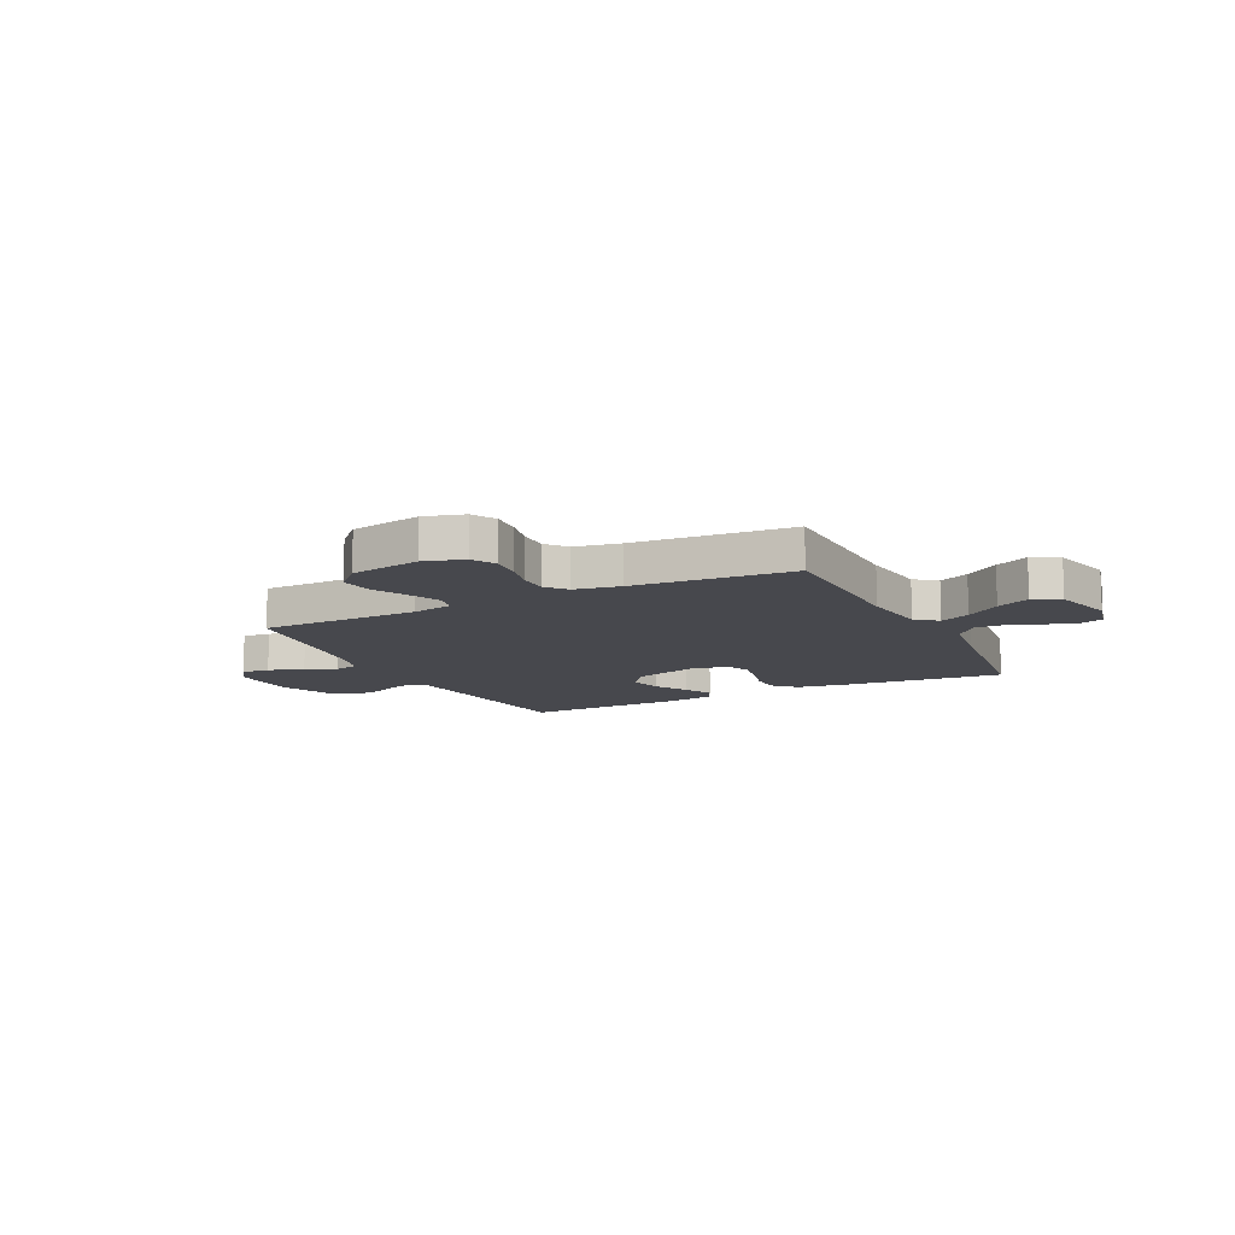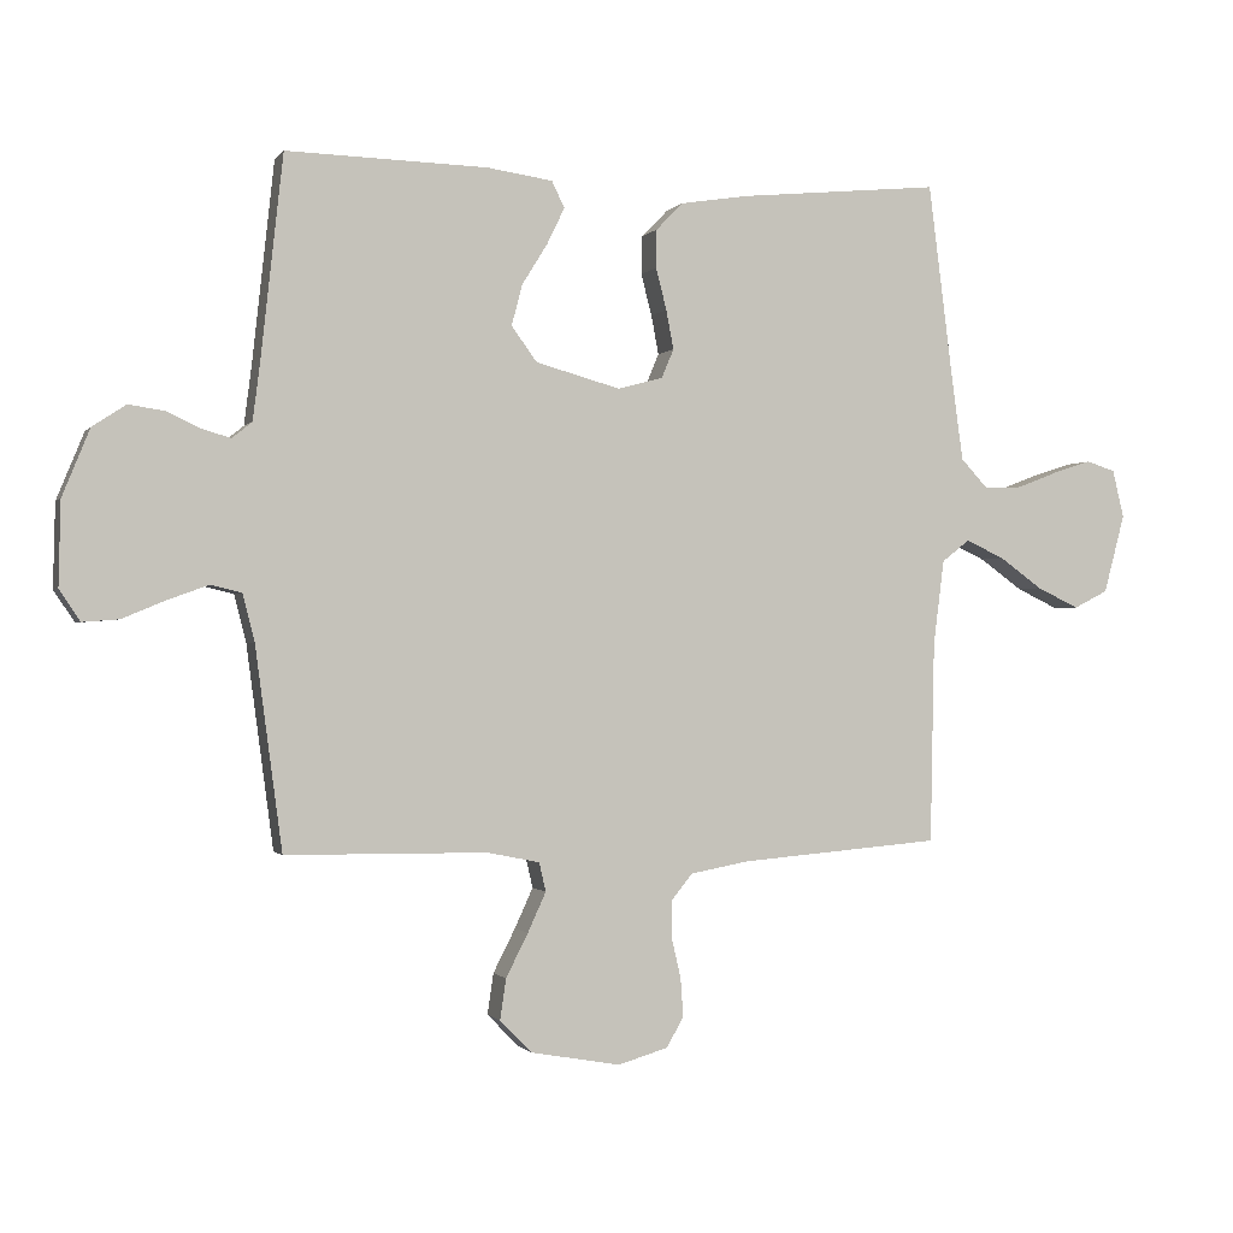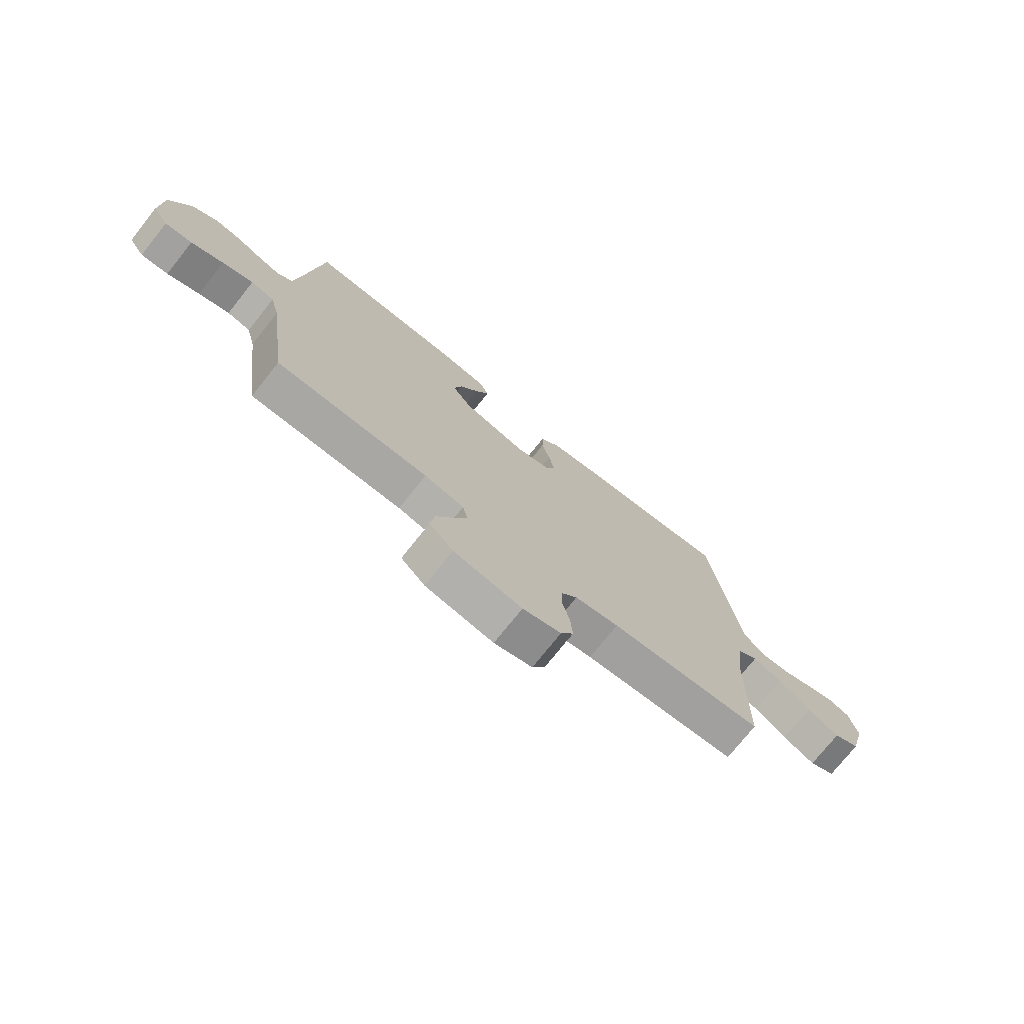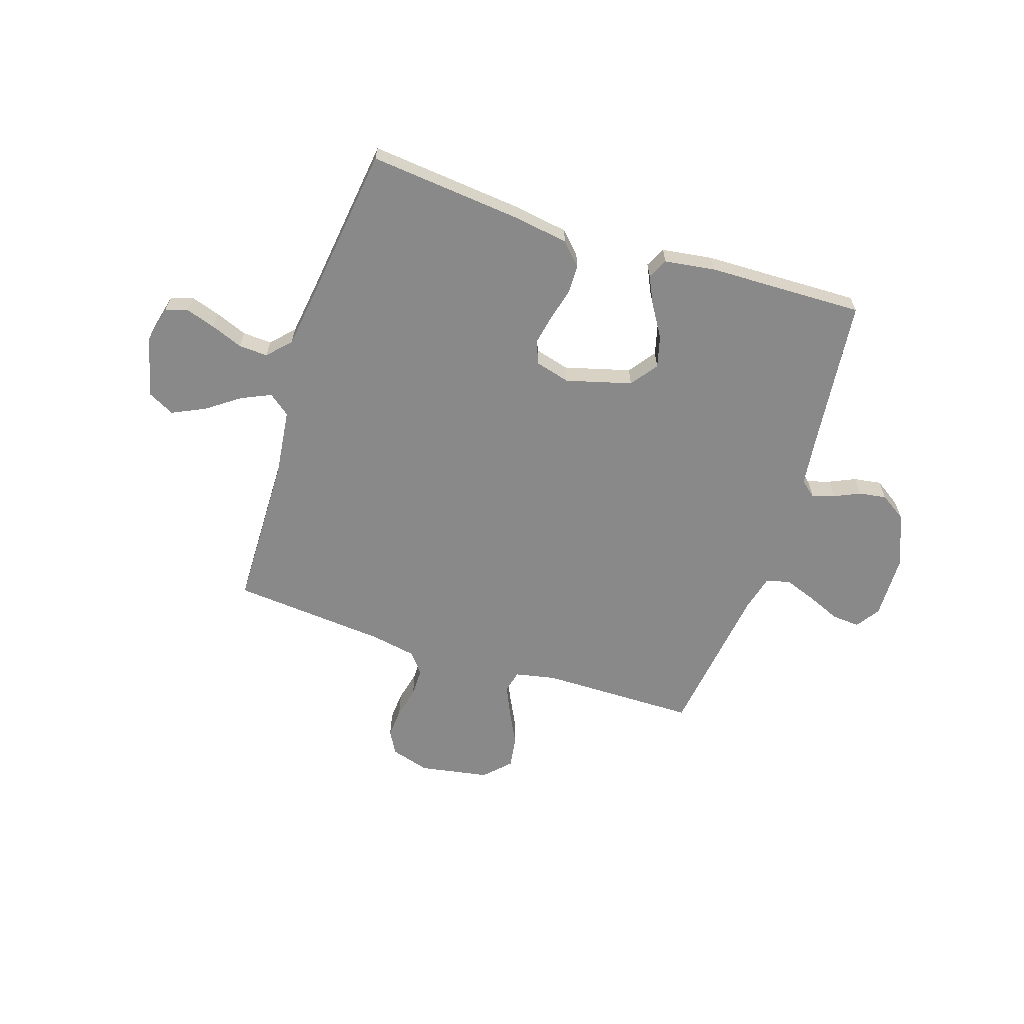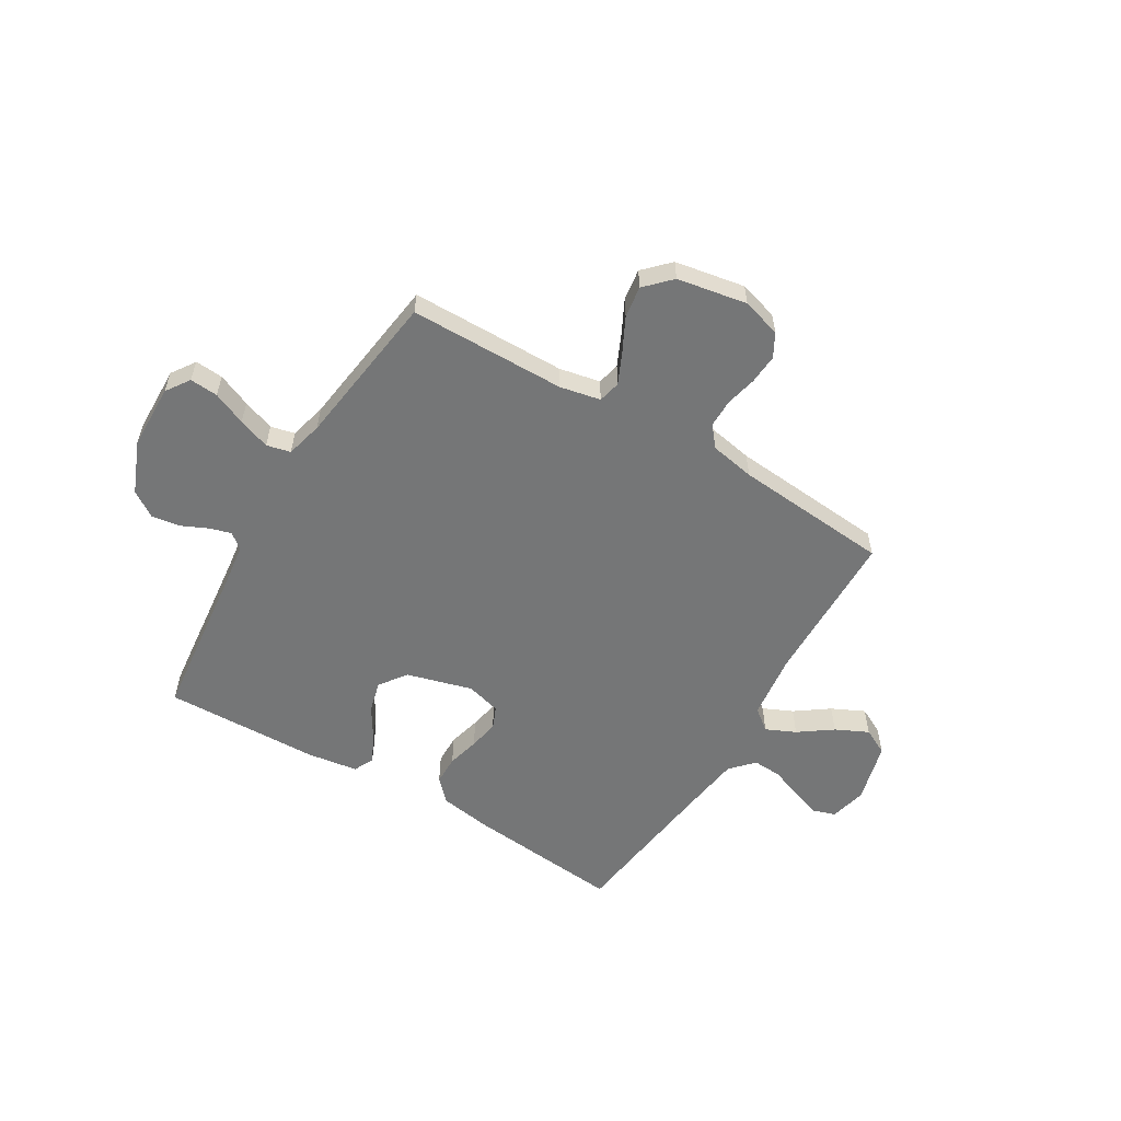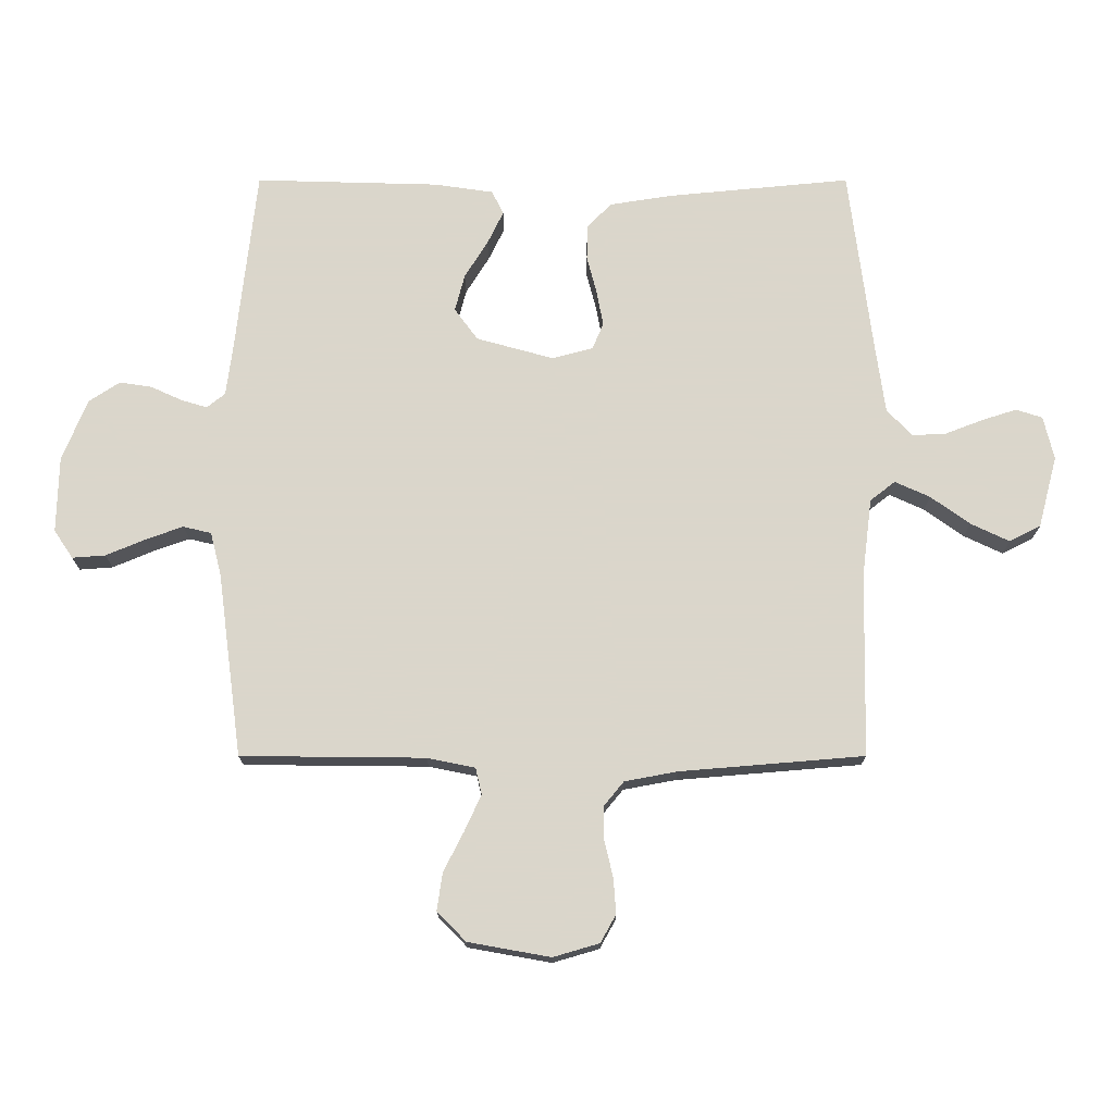
<metadata>
{"format":"obj","ext":"obj","renderer":"f3d","projection":"perspective","resolution":1024,"background":"white","views":[{"elev":-11.7,"azim":-153.5,"up":"+Y"},{"elev":-0.8,"azim":162.3,"up":"+Z"},{"elev":-74.5,"azim":141.5,"up":"+Z"},{"elev":-63.3,"azim":-18.1,"up":"+Y"},{"elev":-56.7,"azim":149.1,"up":"+Y"},{"elev":-16.3,"azim":-180.0,"up":"+Z"}]}
</metadata>
<code>
v 0.5 0.07 0.5
v 0.533 0.07 0.2
v 0.544 0.07 0.113
v 0.574 0.07 0.089
v 0.617 0.07 0.102
v 0.667 0.07 0.125
v 0.72 0.07 0.133
v 0.77 0.07 0.1
v 0.811 0.07 0
v 0.814 0.07 -0.125
v 0.783 0.07 -0.171
v 0.729 0.07 -0.167
v 0.665 0.07 -0.14
v 0.604 0.07 -0.118
v 0.558 0.07 -0.129
v 0.54 0.07 -0.2
v 0.5 0.07 -0.5
v 0.2 0.07 -0.503
v 0.122 0.07 -0.519
v 0.112 0.07 -0.562
v 0.139 0.07 -0.621
v 0.172 0.07 -0.686
v 0.181 0.07 -0.747
v 0.134 0.07 -0.795
v 0 0.07 -0.819
v -0.075 0.07 -0.797
v -0.1 0.07 -0.752
v -0.096 0.07 -0.695
v -0.082 0.07 -0.635
v -0.082 0.07 -0.58
v -0.114 0.07 -0.541
v -0.2 0.07 -0.525
v -0.5 0.07 -0.5
v -0.506 0.07 -0.2
v -0.522 0.07 -0.073
v -0.563 0.07 -0.041
v -0.62 0.07 -0.067
v -0.684 0.07 -0.113
v -0.747 0.07 -0.143
v -0.798 0.07 -0.117
v -0.829 0.07 0
v -0.812 0.07 0.071
v -0.769 0.07 0.085
v -0.713 0.07 0.067
v -0.651 0.07 0.043
v -0.595 0.07 0.04
v -0.554 0.07 0.084
v -0.538 0.07 0.2
v -0.5 0.07 0.5
v -0.2 0.07 0.471
v -0.099 0.07 0.455
v -0.059 0.07 0.414
v -0.058 0.07 0.357
v -0.074 0.07 0.295
v -0.085 0.07 0.237
v -0.067 0.07 0.194
v 0 0.07 0.176
v 0.126 0.07 0.211
v 0.164 0.07 0.263
v 0.148 0.07 0.324
v 0.11 0.07 0.385
v 0.084 0.07 0.439
v 0.103 0.07 0.478
v 0.2 0.07 0.492
v 0.5 0 0.5
v 0.533 0 0.2
v 0.544 0 0.113
v 0.574 0 0.089
v 0.617 0 0.102
v 0.667 0 0.125
v 0.72 0 0.133
v 0.77 0 0.1
v 0.811 0 0
v 0.814 0 -0.125
v 0.783 0 -0.171
v 0.729 0 -0.167
v 0.665 0 -0.14
v 0.604 0 -0.118
v 0.558 0 -0.129
v 0.54 0 -0.2
v 0.5 0 -0.5
v 0.2 0 -0.503
v 0.122 0 -0.519
v 0.112 0 -0.562
v 0.139 0 -0.621
v 0.172 0 -0.686
v 0.181 0 -0.747
v 0.134 0 -0.795
v 0 0 -0.819
v -0.075 0 -0.797
v -0.1 0 -0.752
v -0.096 0 -0.695
v -0.082 0 -0.635
v -0.082 0 -0.58
v -0.114 0 -0.541
v -0.2 0 -0.525
v -0.5 0 -0.5
v -0.506 0 -0.2
v -0.522 0 -0.073
v -0.563 0 -0.041
v -0.62 0 -0.067
v -0.684 0 -0.113
v -0.747 0 -0.143
v -0.798 0 -0.117
v -0.829 0 0
v -0.812 0 0.071
v -0.769 0 0.085
v -0.713 0 0.067
v -0.651 0 0.043
v -0.595 0 0.04
v -0.554 0 0.084
v -0.538 0 0.2
v -0.5 0 0.5
v -0.2 0 0.471
v -0.099 0 0.455
v -0.059 0 0.414
v -0.058 0 0.357
v -0.074 0 0.295
v -0.085 0 0.237
v -0.067 0 0.194
v 0 0 0.176
v 0.126 0 0.211
v 0.164 0 0.263
v 0.148 0 0.324
v 0.11 0 0.385
v 0.084 0 0.439
v 0.103 0 0.478
v 0.2 0 0.492
f 63 64 1 2
f 60 61 62 63
f 60 63 2 3
f 59 60 3 4
f 58 59 4
f 57 58 4
f 51 52 53 54
f 51 54 55
f 48 49 50 51
f 47 48 51 55
f 46 47 55 56
f 42 43 44 45
f 40 41 42 45
f 40 45 46
f 37 38 39 40
f 36 37 40 46
f 35 36 46 56
f 32 33 34
f 31 32 34 35
f 26 27 28 29
f 26 29 30
f 25 26 30
f 24 25 30
f 21 22 23 24
f 20 21 24 30
f 19 20 30 31
f 16 17 18
f 15 16 18 19
f 10 11 12 13
f 10 13 14
f 9 10 14
f 8 9 14 15
f 5 6 7 8
f 4 5 8 15
f 31 35 56 57
f 19 31 57
f 4 15 19 57
f 66 65 128 127
f 127 126 125 124
f 67 66 127 124
f 68 67 124 123
f 68 123 122
f 68 122 121
f 118 117 116 115
f 119 118 115
f 115 114 113 112
f 119 115 112 111
f 120 119 111 110
f 109 108 107 106
f 109 106 105 104
f 110 109 104
f 104 103 102 101
f 110 104 101 100
f 120 110 100 99
f 98 97 96
f 99 98 96 95
f 93 92 91 90
f 94 93 90
f 94 90 89
f 94 89 88
f 88 87 86 85
f 94 88 85 84
f 95 94 84 83
f 82 81 80
f 83 82 80 79
f 77 76 75 74
f 78 77 74
f 78 74 73
f 79 78 73 72
f 72 71 70 69
f 79 72 69 68
f 121 120 99 95
f 121 95 83
f 121 83 79 68
f 1 65 66 2
f 2 66 67 3
f 3 67 68 4
f 4 68 69 5
f 5 69 70 6
f 6 70 71 7
f 7 71 72 8
f 8 72 73 9
f 9 73 74 10
f 10 74 75 11
f 11 75 76 12
f 12 76 77 13
f 13 77 78 14
f 14 78 79 15
f 15 79 80 16
f 16 80 81 17
f 17 81 82 18
f 18 82 83 19
f 19 83 84 20
f 20 84 85 21
f 21 85 86 22
f 22 86 87 23
f 23 87 88 24
f 24 88 89 25
f 25 89 90 26
f 26 90 91 27
f 27 91 92 28
f 28 92 93 29
f 29 93 94 30
f 30 94 95 31
f 31 95 96 32
f 32 96 97 33
f 33 97 98 34
f 34 98 99 35
f 35 99 100 36
f 36 100 101 37
f 37 101 102 38
f 38 102 103 39
f 39 103 104 40
f 40 104 105 41
f 41 105 106 42
f 42 106 107 43
f 43 107 108 44
f 44 108 109 45
f 45 109 110 46
f 46 110 111 47
f 47 111 112 48
f 48 112 113 49
f 49 113 114 50
f 50 114 115 51
f 51 115 116 52
f 52 116 117 53
f 53 117 118 54
f 54 118 119 55
f 55 119 120 56
f 56 120 121 57
f 57 121 122 58
f 58 122 123 59
f 59 123 124 60
f 60 124 125 61
f 61 125 126 62
f 62 126 127 63
f 63 127 128 64
f 64 128 65 1

</code>
